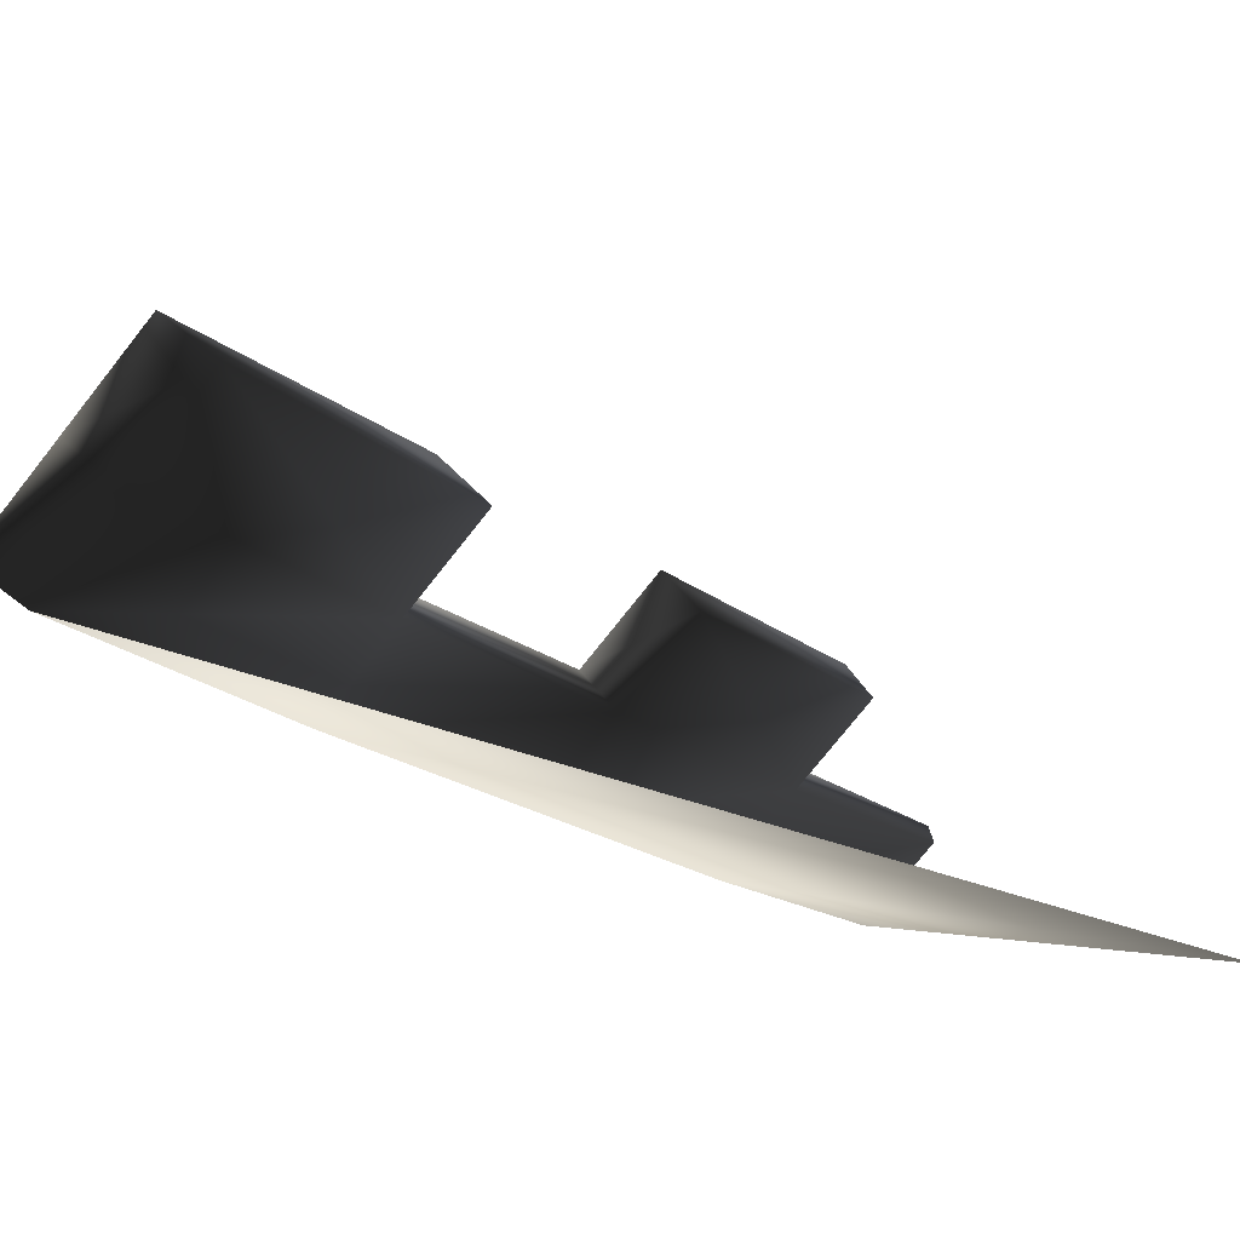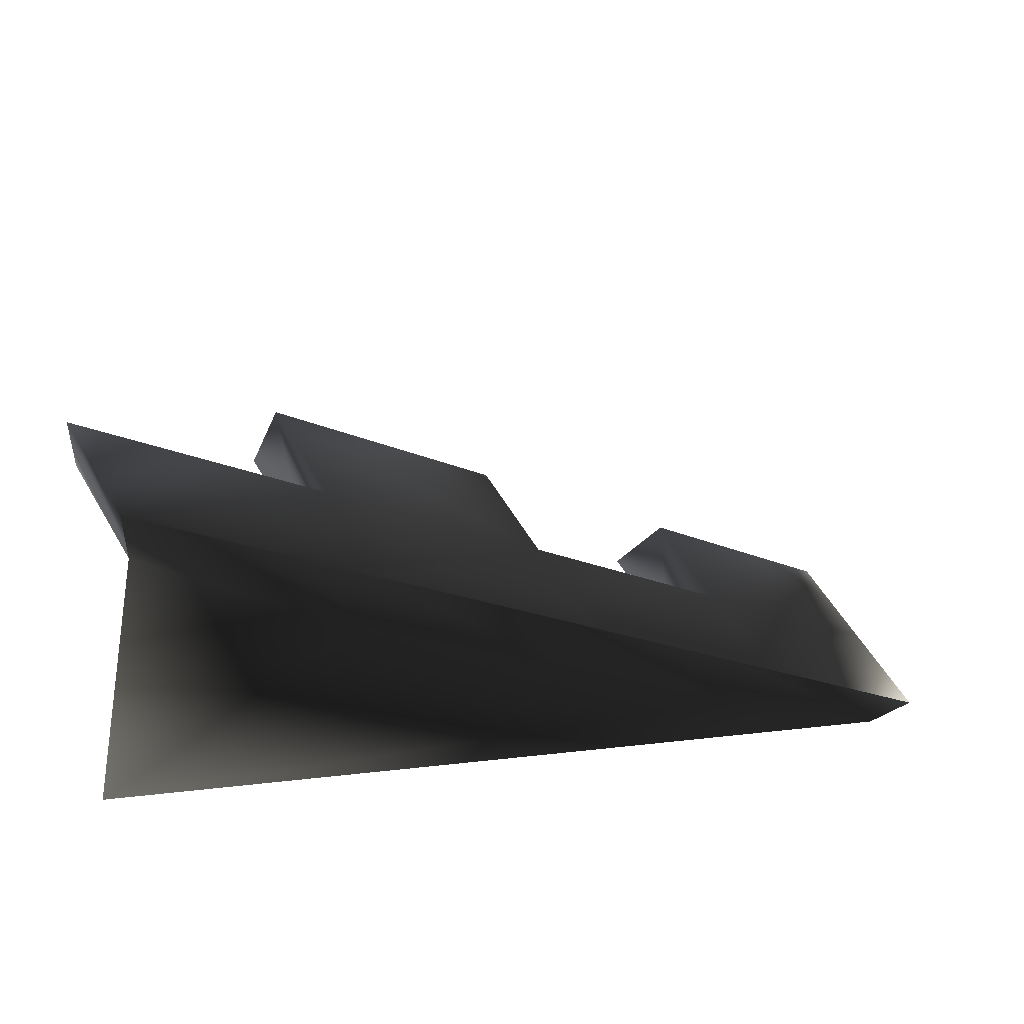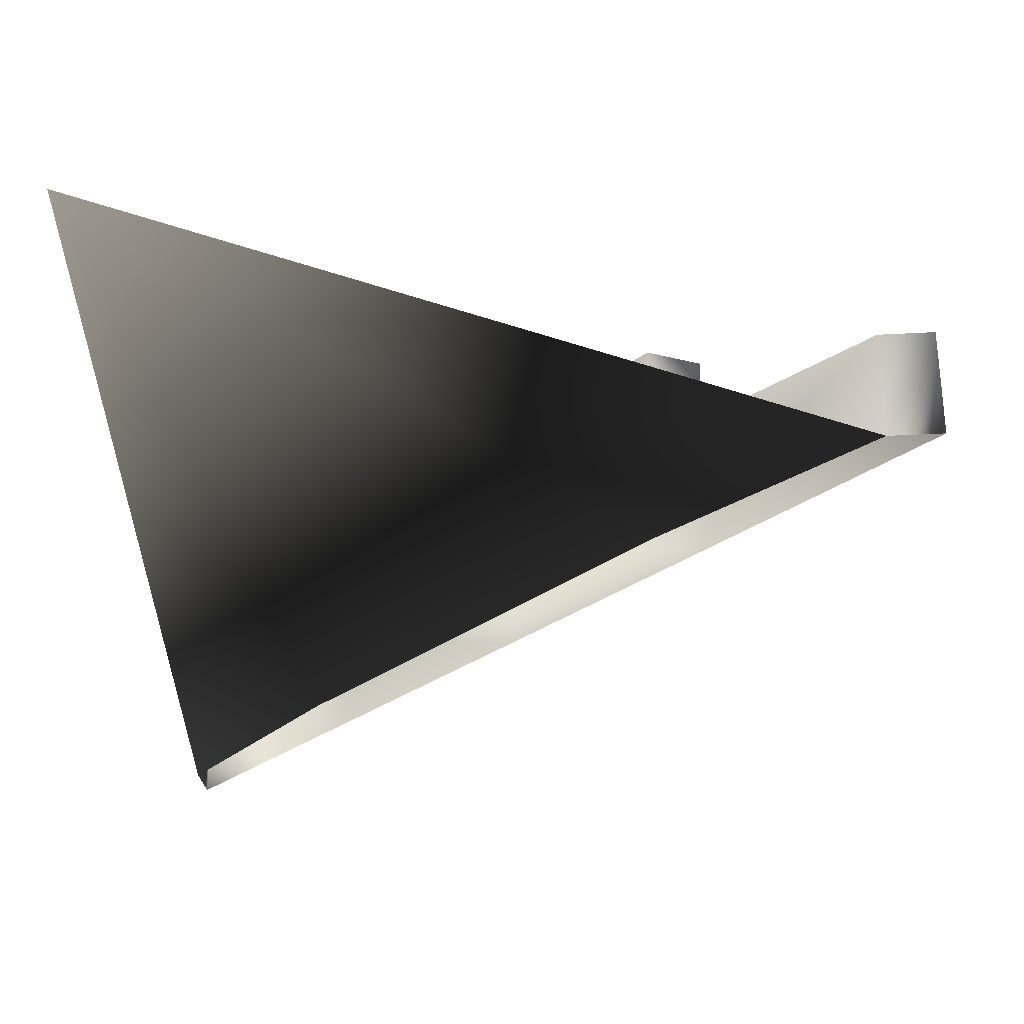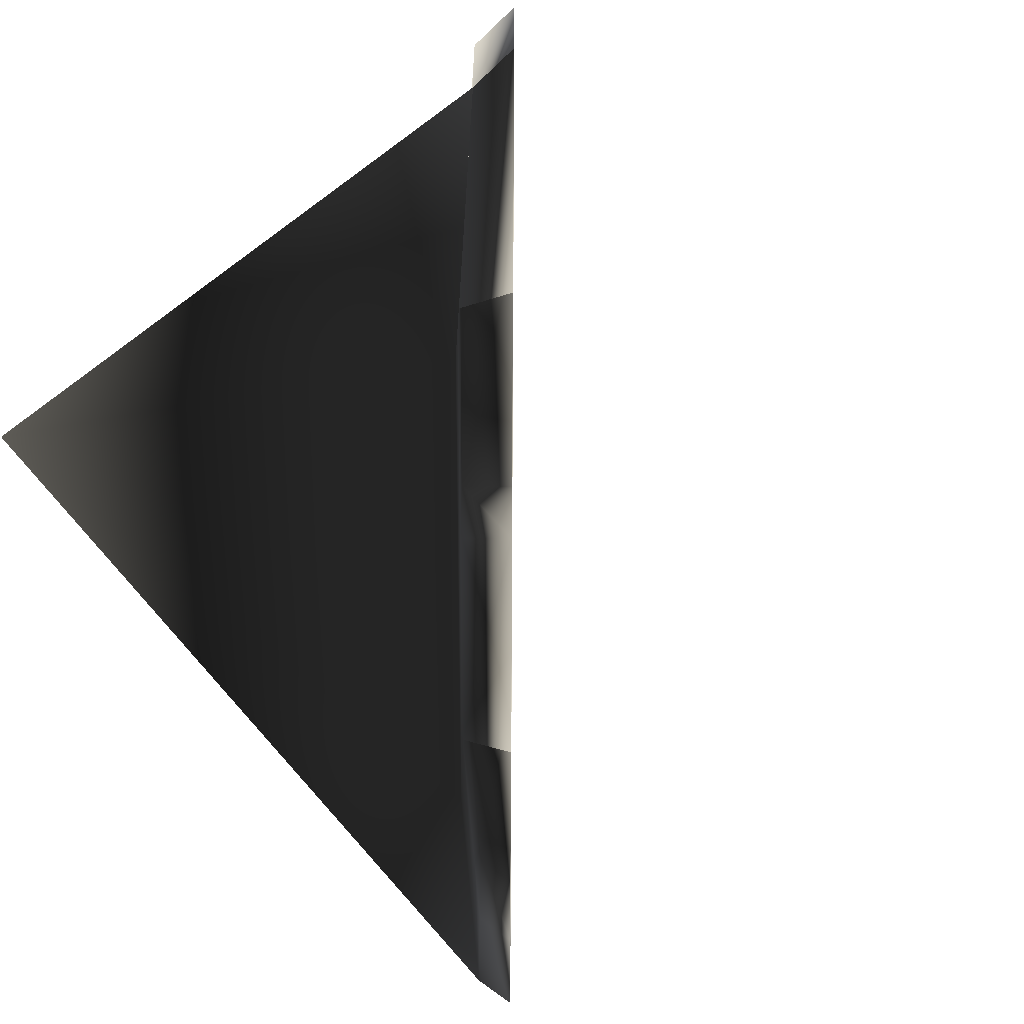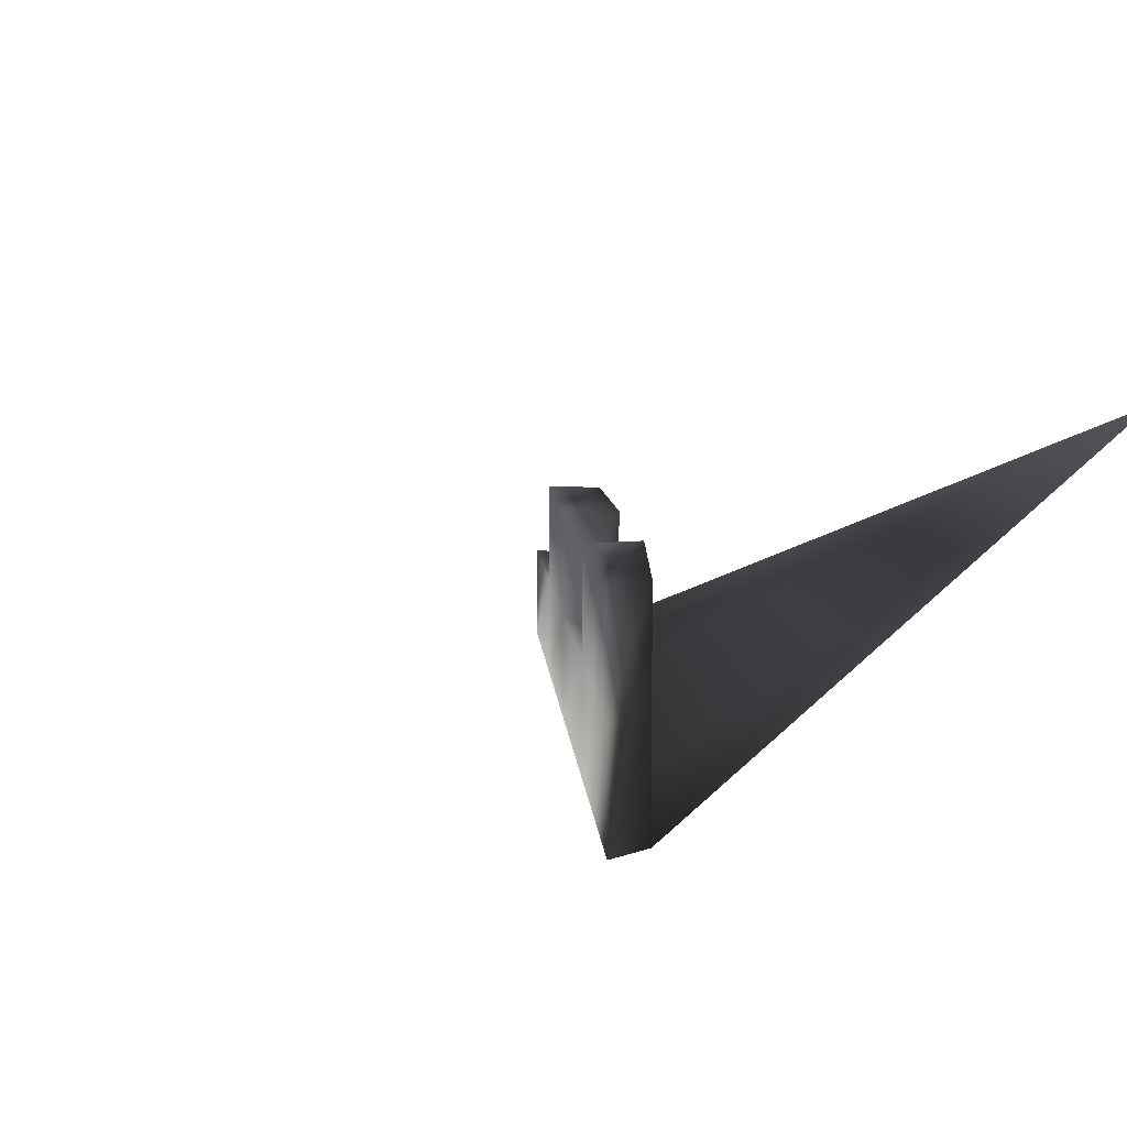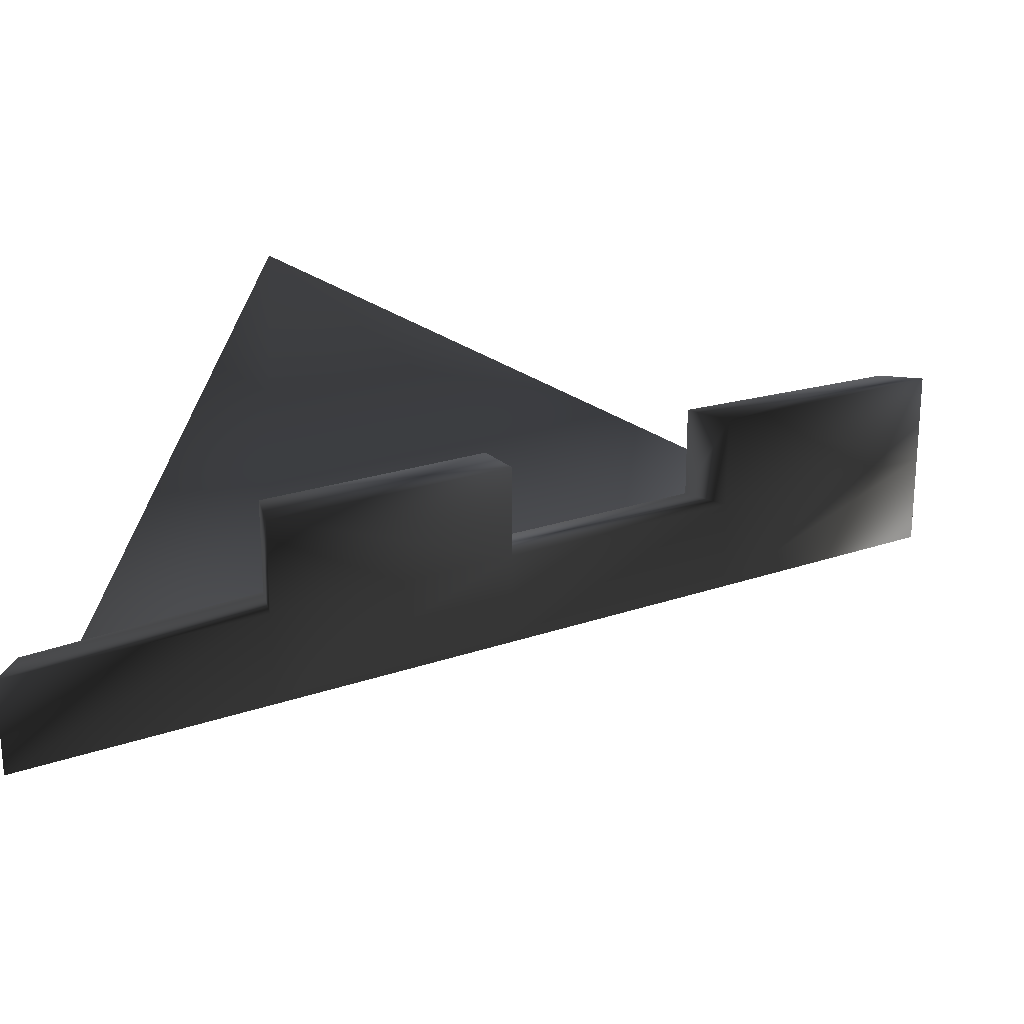
<metadata>
{"format":"obj","ext":"obj","renderer":"f3d","projection":"perspective","resolution":1024,"background":"white","views":[{"elev":-76.7,"azim":141.5,"up":"+Z"},{"elev":51.3,"azim":-28.7,"up":"+Z"},{"elev":-27.4,"azim":-85.1,"up":"+Y"},{"elev":-57.1,"azim":-45.2,"up":"+Y"},{"elev":6.7,"azim":131.8,"up":"+Y"},{"elev":21.5,"azim":13.1,"up":"+Y"}]}
</metadata>
<code>
o 1971
v 64 16 -64
v 64 32 -64
v 32 32 -32
v 32 16 -32
v 32 0 -32
v 64 0 -64
v 56 16 -64
v 56 32 -64
v 24 32 -36
v 24 16 -36
v 0 16 0
v 0 0 0
v 0 32 0
v -32 32 32
v -32 16 32
v -32 0 32
v -64 16 64
v -64 0 64
v 56 0 -64
v 24 0 -36
v -6 16 -6
v -6 32 -6
v -36 32 24
v -36 16 24
v -64 16 56
v -64 0 56
v -6 0 -6
v -36 0 24
v -64 48 -64
f 1 2 3
f 1 3 4
f 1 4 5
f 1 5 6
f 1 6 7
f 1 7 8
f 1 8 2
f 2 8 3
f 3 8 9
f 3 9 10
f 3 10 4
f 4 10 11
f 4 11 12
f 4 12 5
f 11 13 14
f 11 14 15
f 11 15 16
f 11 16 12
f 15 17 18
f 15 18 16
f 10 9 8
f 10 8 7
f 10 7 19
f 10 19 20
f 10 20 21
f 10 21 11
f 11 21 22
f 11 22 13
f 13 22 14
f 14 22 23
f 14 23 24
f 14 24 15
f 15 24 17
f 17 24 25
f 17 25 26
f 17 26 18
f 20 27 21
f 21 27 24
f 21 24 22
f 22 24 23
f 27 28 24
f 24 28 25
f 25 28 26
f 26 28 29
f 29 28 27
f 29 27 20
f 29 20 19
f 6 19 7

</code>
